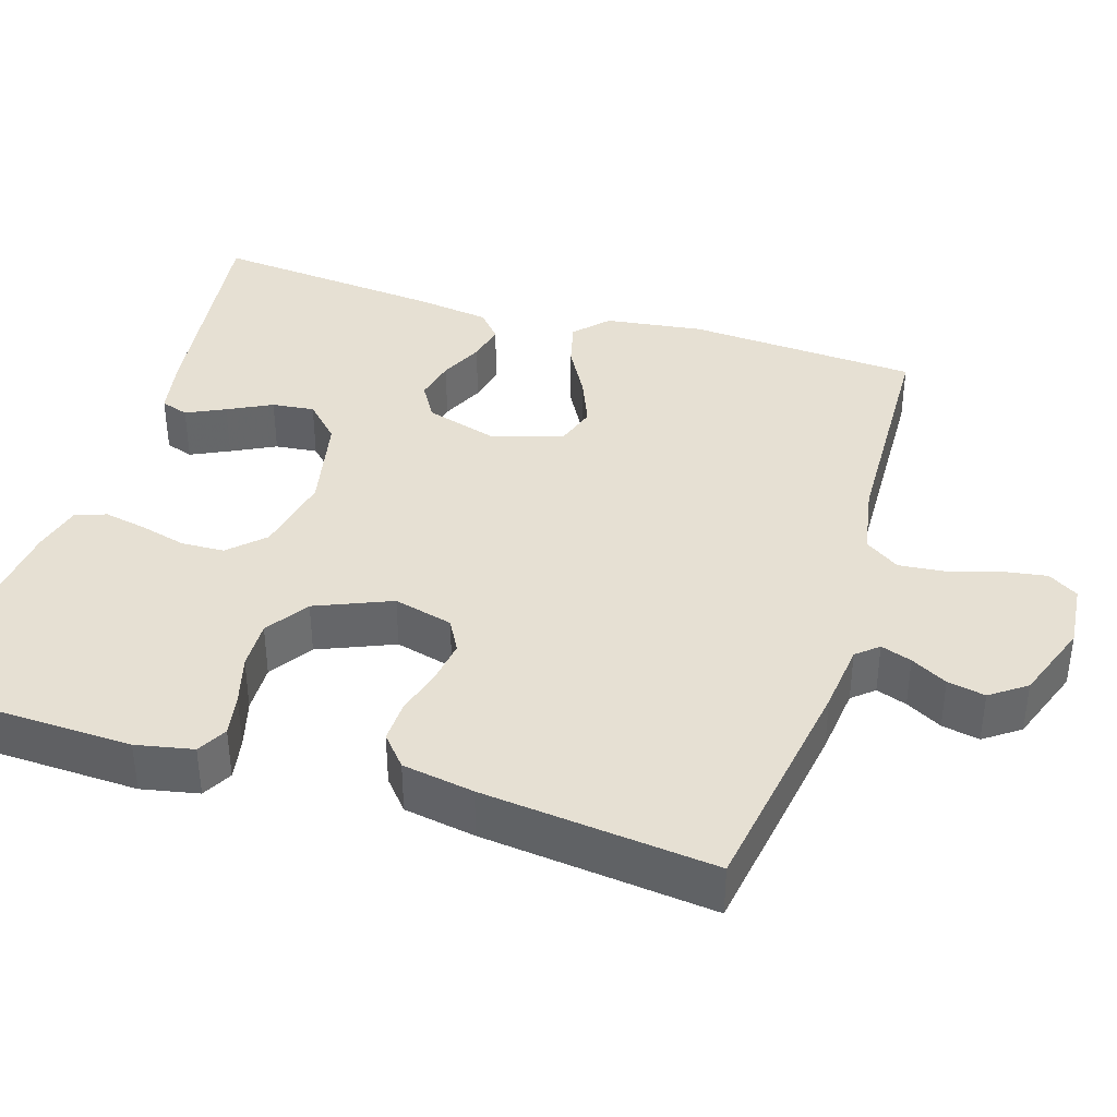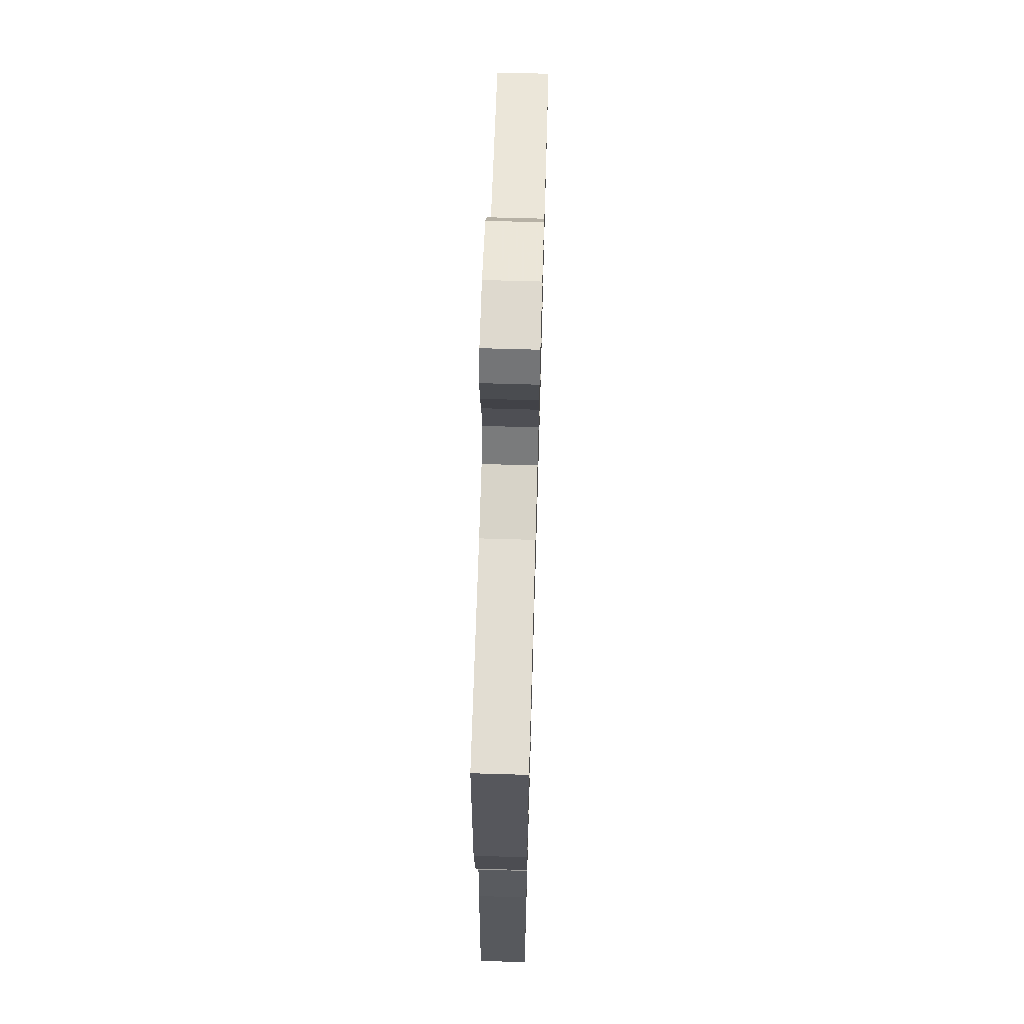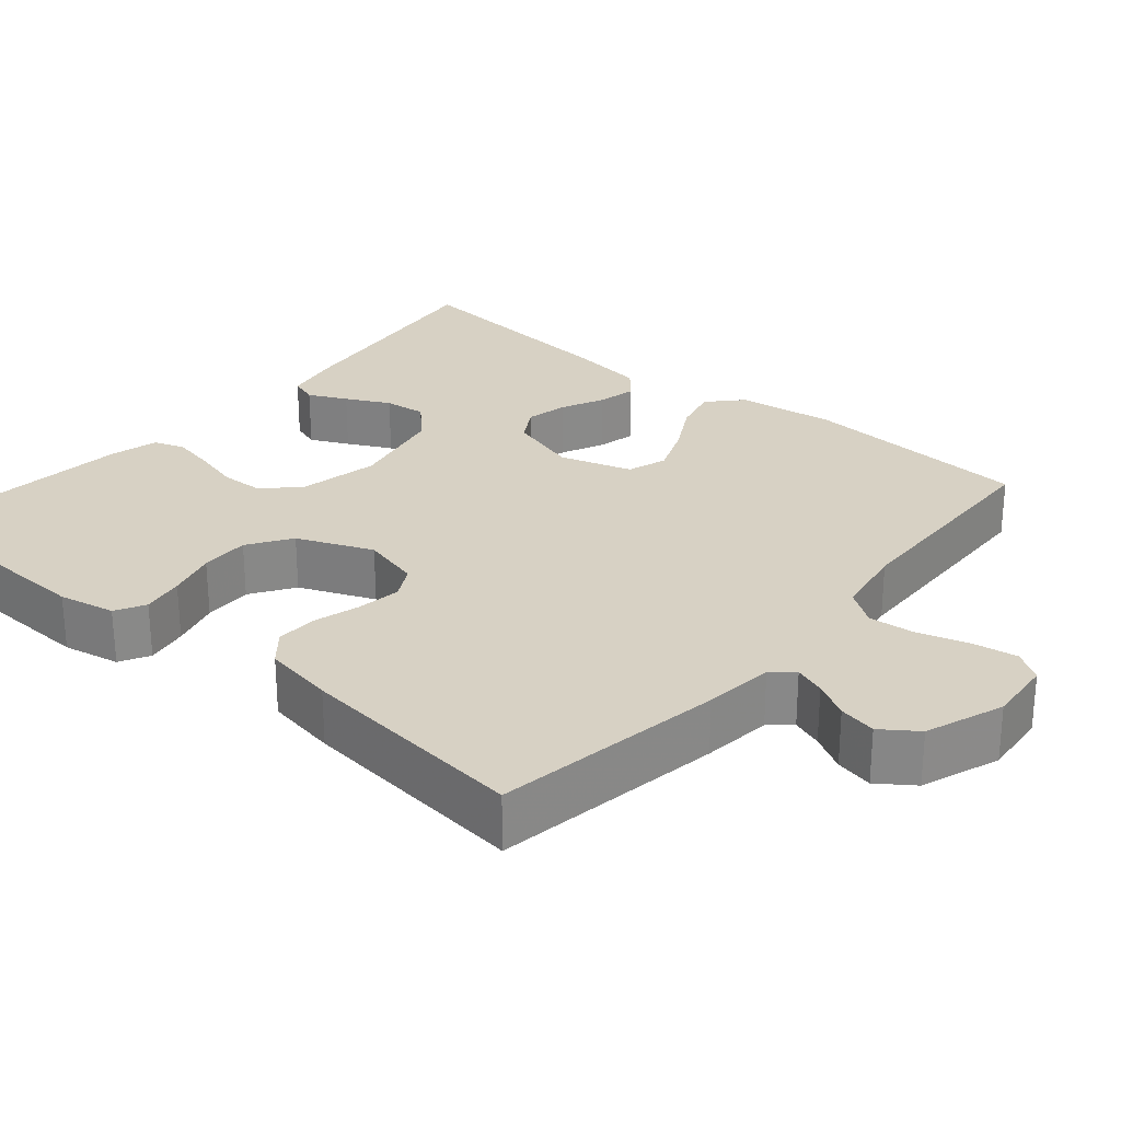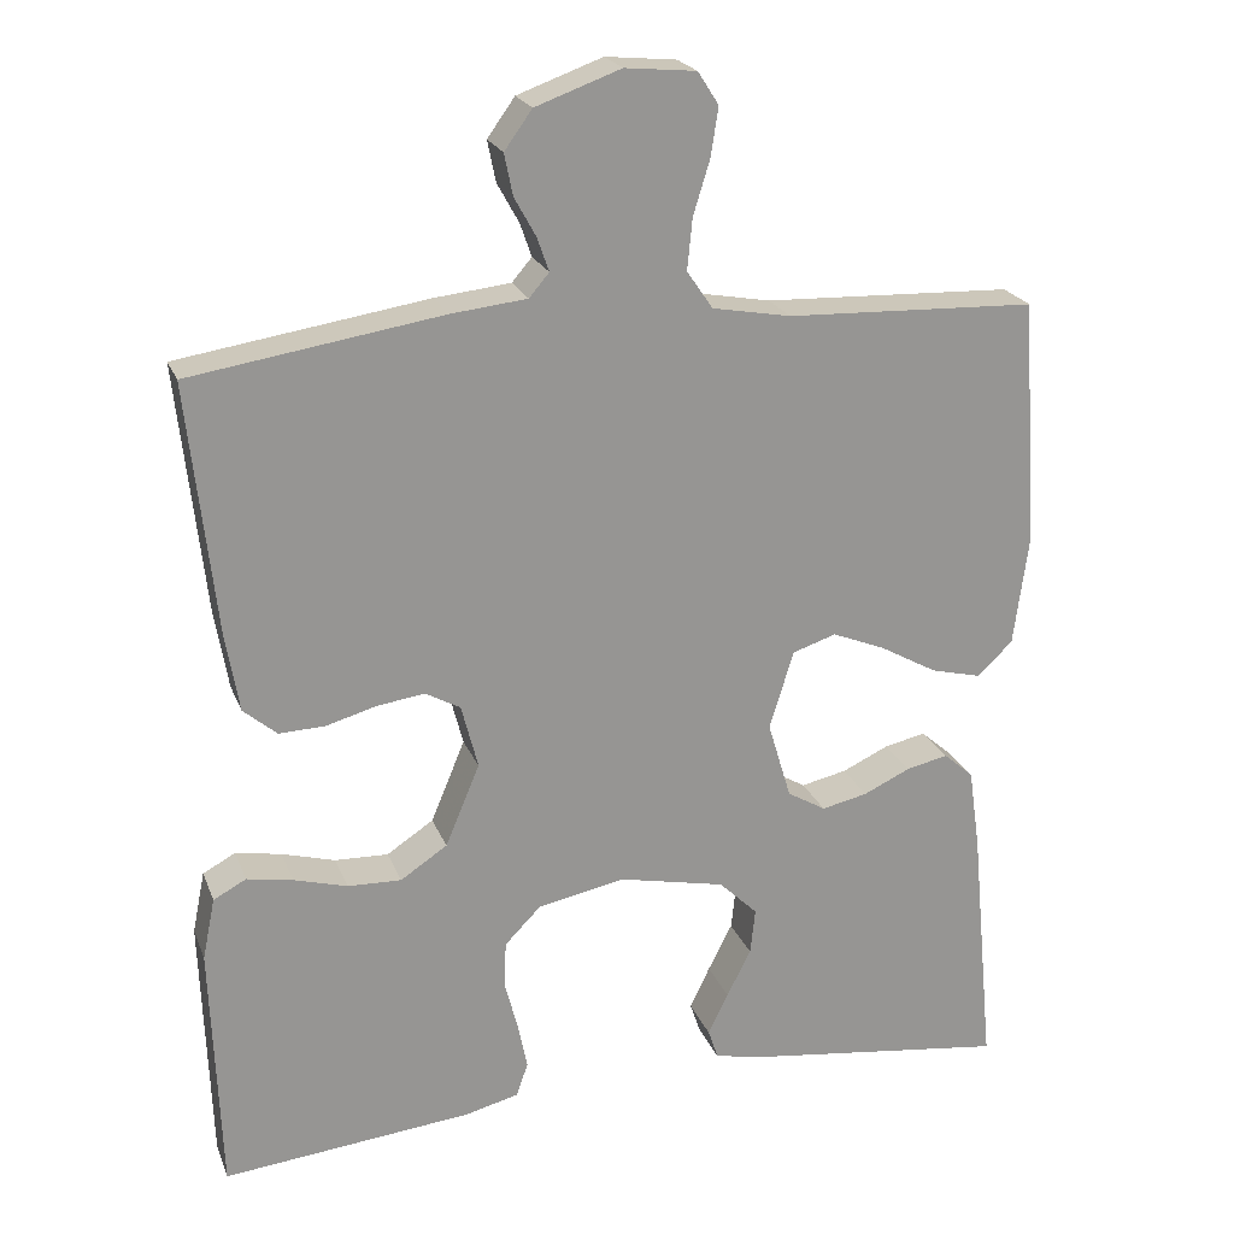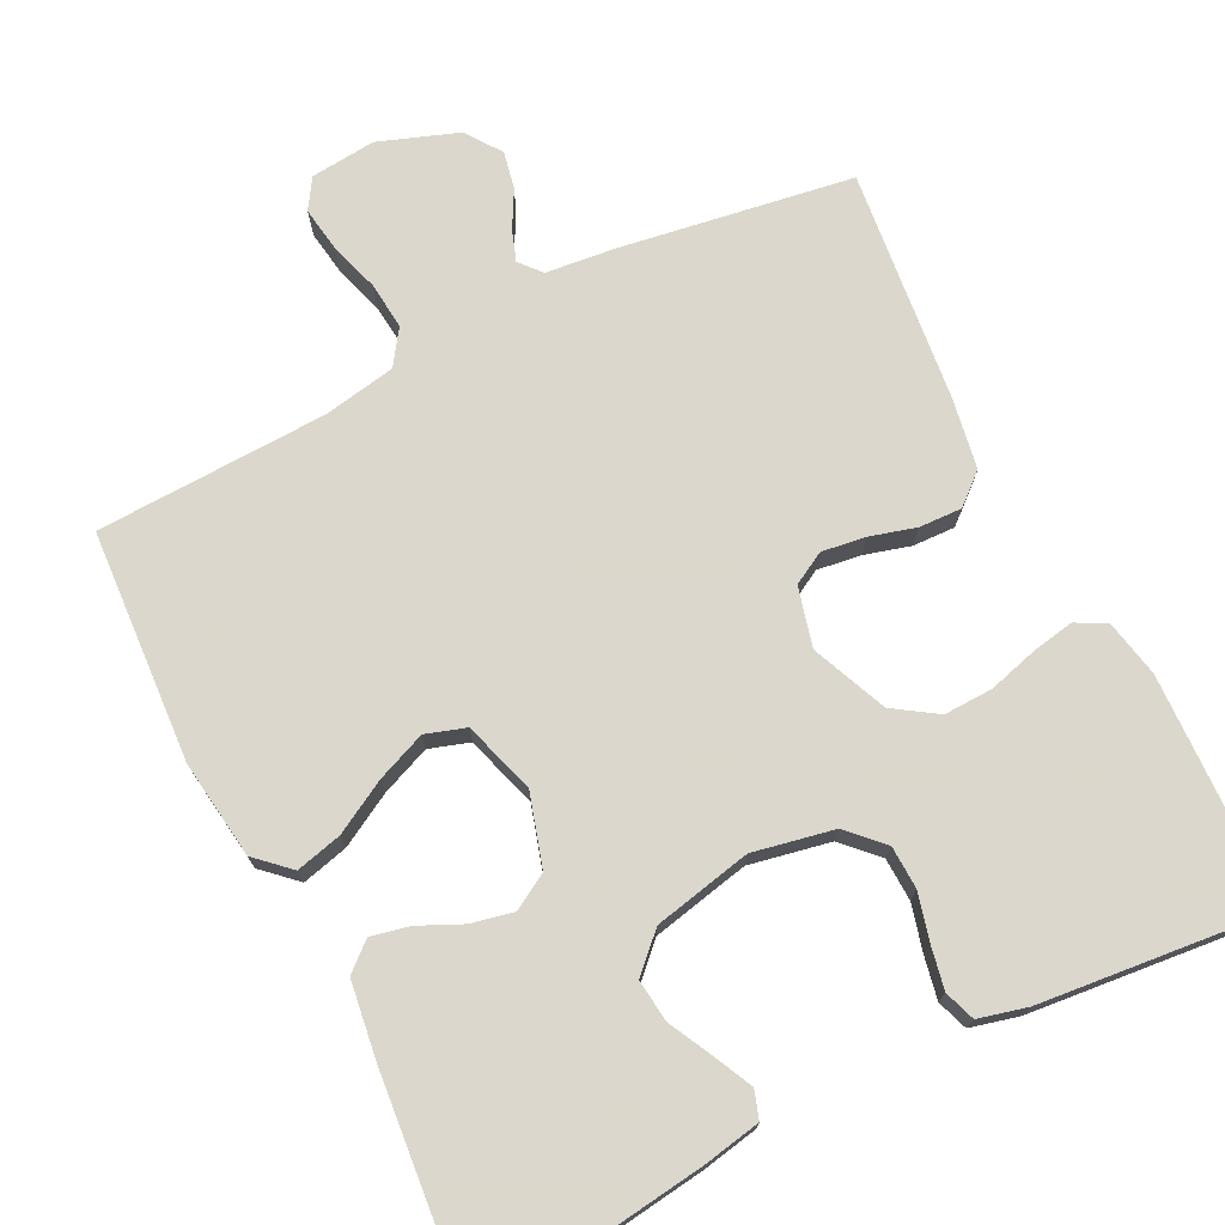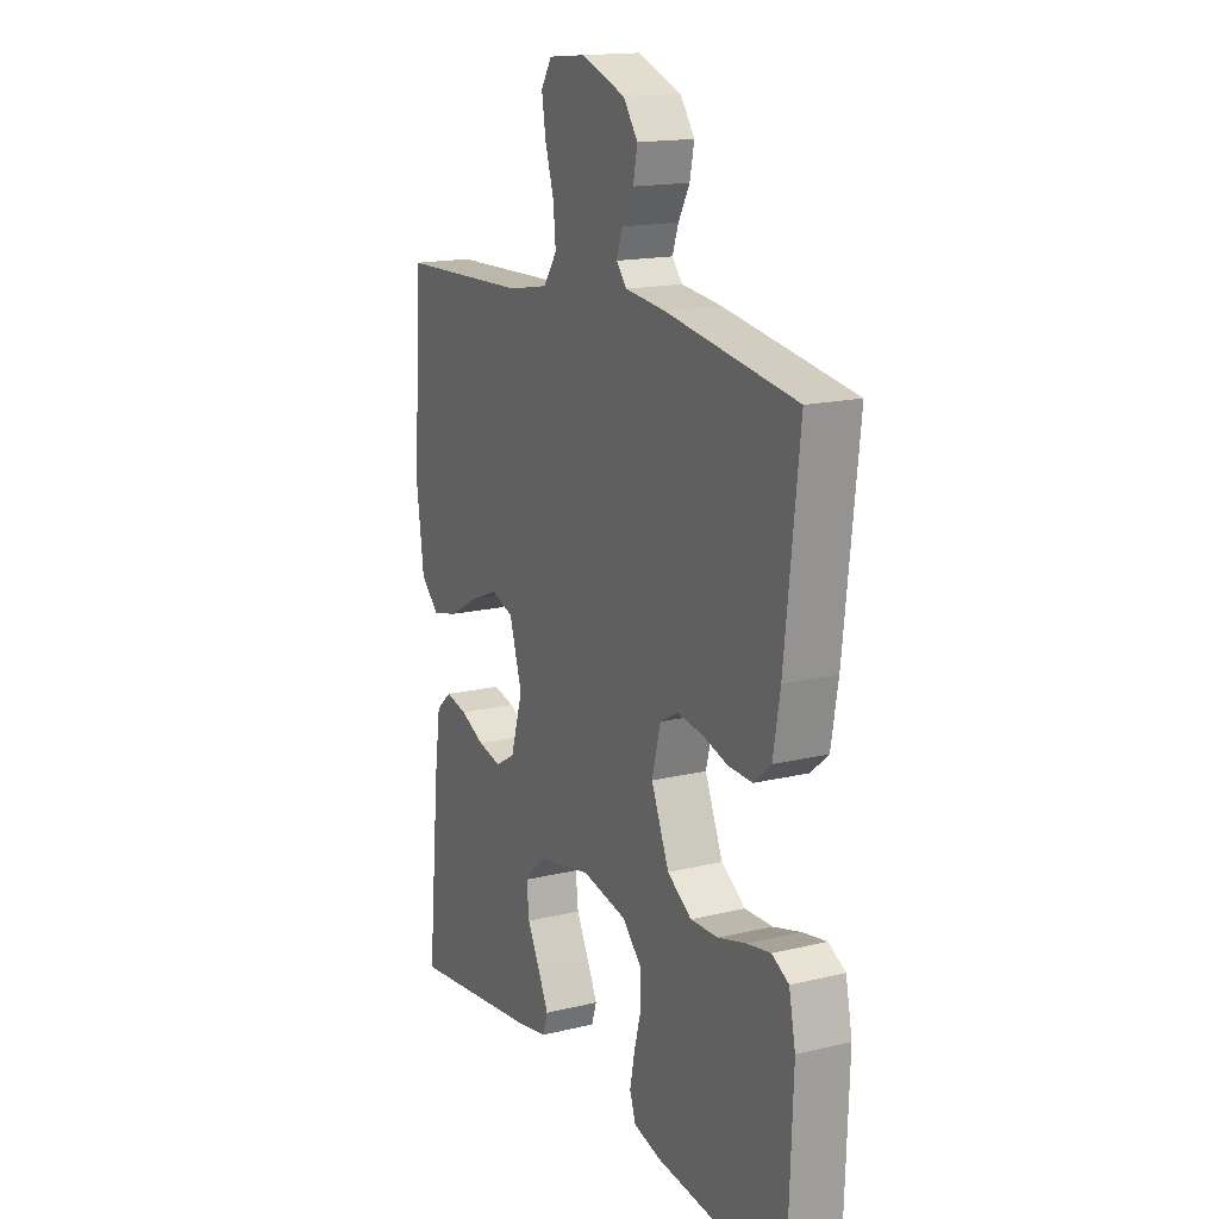
<metadata>
{"format":"obj","ext":"obj","renderer":"f3d","projection":"perspective","resolution":1024,"background":"white","views":[{"elev":38.5,"azim":-72.7,"up":"+Y"},{"elev":66.1,"azim":91.7,"up":"+Z"},{"elev":27.1,"azim":-49.6,"up":"+Y"},{"elev":21.9,"azim":-17.6,"up":"+Z"},{"elev":73.4,"azim":153.3,"up":"+Y"},{"elev":16.3,"azim":-116.3,"up":"+Z"}]}
</metadata>
<code>
v 0.5 0.07 -0.5
v 0.2 0.07 -0.461
v 0.126 0.07 -0.447
v 0.114 0.07 -0.411
v 0.138 0.07 -0.361
v 0.167 0.07 -0.304
v 0.173 0.07 -0.249
v 0.127 0.07 -0.204
v 0 0.07 -0.177
v -0.105 0.07 -0.198
v -0.148 0.07 -0.242
v -0.15 0.07 -0.298
v -0.134 0.07 -0.359
v -0.123 0.07 -0.414
v -0.137 0.07 -0.454
v -0.2 0.07 -0.47
v -0.5 0.07 -0.5
v -0.511 0.07 -0.2
v -0.496 0.07 -0.126
v -0.457 0.07 -0.105
v -0.402 0.07 -0.115
v -0.338 0.07 -0.133
v -0.274 0.07 -0.135
v -0.218 0.07 -0.098
v -0.177 0.07 0
v -0.197 0.07 0.077
v -0.239 0.07 0.1
v -0.296 0.07 0.092
v -0.356 0.07 0.075
v -0.411 0.07 0.073
v -0.451 0.07 0.107
v -0.467 0.07 0.2
v -0.5 0.07 0.5
v -0.2 0.07 0.547
v -0.109 0.07 0.557
v -0.085 0.07 0.585
v -0.099 0.07 0.625
v -0.125 0.07 0.672
v -0.135 0.07 0.721
v -0.102 0.07 0.767
v 0 0.07 0.804
v 0.085 0.07 0.796
v 0.11 0.07 0.757
v 0.101 0.07 0.699
v 0.081 0.07 0.634
v 0.075 0.07 0.573
v 0.106 0.07 0.528
v 0.2 0.07 0.511
v 0.5 0.07 0.5
v 0.519 0.07 0.2
v 0.502 0.07 0.072
v 0.459 0.07 0.032
v 0.399 0.07 0.047
v 0.331 0.07 0.085
v 0.267 0.07 0.111
v 0.215 0.07 0.094
v 0.186 0.07 0
v 0.214 0.07 -0.093
v 0.26 0.07 -0.12
v 0.315 0.07 -0.108
v 0.371 0.07 -0.082
v 0.421 0.07 -0.071
v 0.457 0.07 -0.102
v 0.471 0.07 -0.2
v 0.5 0 -0.5
v 0.2 0 -0.461
v 0.126 0 -0.447
v 0.114 0 -0.411
v 0.138 0 -0.361
v 0.167 0 -0.304
v 0.173 0 -0.249
v 0.127 0 -0.204
v 0 0 -0.177
v -0.105 0 -0.198
v -0.148 0 -0.242
v -0.15 0 -0.298
v -0.134 0 -0.359
v -0.123 0 -0.414
v -0.137 0 -0.454
v -0.2 0 -0.47
v -0.5 0 -0.5
v -0.511 0 -0.2
v -0.496 0 -0.126
v -0.457 0 -0.105
v -0.402 0 -0.115
v -0.338 0 -0.133
v -0.274 0 -0.135
v -0.218 0 -0.098
v -0.177 0 0
v -0.197 0 0.077
v -0.239 0 0.1
v -0.296 0 0.092
v -0.356 0 0.075
v -0.411 0 0.073
v -0.451 0 0.107
v -0.467 0 0.2
v -0.5 0 0.5
v -0.2 0 0.547
v -0.109 0 0.557
v -0.085 0 0.585
v -0.099 0 0.625
v -0.125 0 0.672
v -0.135 0 0.721
v -0.102 0 0.767
v 0 0 0.804
v 0.085 0 0.796
v 0.11 0 0.757
v 0.101 0 0.699
v 0.081 0 0.634
v 0.075 0 0.573
v 0.106 0 0.528
v 0.2 0 0.511
v 0.5 0 0.5
v 0.519 0 0.2
v 0.502 0 0.072
v 0.459 0 0.032
v 0.399 0 0.047
v 0.331 0 0.085
v 0.267 0 0.111
v 0.215 0 0.094
v 0.186 0 0
v 0.214 0 -0.093
v 0.26 0 -0.12
v 0.315 0 -0.108
v 0.371 0 -0.082
v 0.421 0 -0.071
v 0.457 0 -0.102
v 0.471 0 -0.2
f 60 61 62 63
f 59 60 63 64
f 51 52 53 54
f 51 54 55
f 48 49 50 51
f 47 48 51 55
f 46 47 55 56
f 42 43 44 45
f 42 45 46
f 41 42 46
f 37 38 39 40
f 36 37 40 41
f 32 33 34 35
f 30 31 32 35
f 28 29 30 35
f 27 28 35 36
f 26 27 36 41
f 19 20 21 22
f 17 18 19 22
f 17 22 23
f 16 17 23 24
f 12 13 14 15
f 12 15 16 24
f 3 4 5 6
f 1 2 3 6
f 59 64 1 6
f 58 59 6 7
f 57 58 7 8
f 41 46 56 57
f 25 26 41 57
f 25 57 8 9
f 11 12 24 25
f 10 11 25
f 9 10 25
f 127 126 125 124
f 128 127 124 123
f 118 117 116 115
f 119 118 115
f 115 114 113 112
f 119 115 112 111
f 120 119 111 110
f 109 108 107 106
f 110 109 106
f 110 106 105
f 104 103 102 101
f 105 104 101 100
f 99 98 97 96
f 99 96 95 94
f 99 94 93 92
f 100 99 92 91
f 105 100 91 90
f 86 85 84 83
f 86 83 82 81
f 87 86 81
f 88 87 81 80
f 79 78 77 76
f 88 80 79 76
f 70 69 68 67
f 70 67 66 65
f 70 65 128 123
f 71 70 123 122
f 72 71 122 121
f 121 120 110 105
f 121 105 90 89
f 73 72 121 89
f 89 88 76 75
f 89 75 74
f 89 74 73
f 1 65 66 2
f 2 66 67 3
f 3 67 68 4
f 4 68 69 5
f 5 69 70 6
f 6 70 71 7
f 7 71 72 8
f 8 72 73 9
f 9 73 74 10
f 10 74 75 11
f 11 75 76 12
f 12 76 77 13
f 13 77 78 14
f 14 78 79 15
f 15 79 80 16
f 16 80 81 17
f 17 81 82 18
f 18 82 83 19
f 19 83 84 20
f 20 84 85 21
f 21 85 86 22
f 22 86 87 23
f 23 87 88 24
f 24 88 89 25
f 25 89 90 26
f 26 90 91 27
f 27 91 92 28
f 28 92 93 29
f 29 93 94 30
f 30 94 95 31
f 31 95 96 32
f 32 96 97 33
f 33 97 98 34
f 34 98 99 35
f 35 99 100 36
f 36 100 101 37
f 37 101 102 38
f 38 102 103 39
f 39 103 104 40
f 40 104 105 41
f 41 105 106 42
f 42 106 107 43
f 43 107 108 44
f 44 108 109 45
f 45 109 110 46
f 46 110 111 47
f 47 111 112 48
f 48 112 113 49
f 49 113 114 50
f 50 114 115 51
f 51 115 116 52
f 52 116 117 53
f 53 117 118 54
f 54 118 119 55
f 55 119 120 56
f 56 120 121 57
f 57 121 122 58
f 58 122 123 59
f 59 123 124 60
f 60 124 125 61
f 61 125 126 62
f 62 126 127 63
f 63 127 128 64
f 64 128 65 1

</code>
